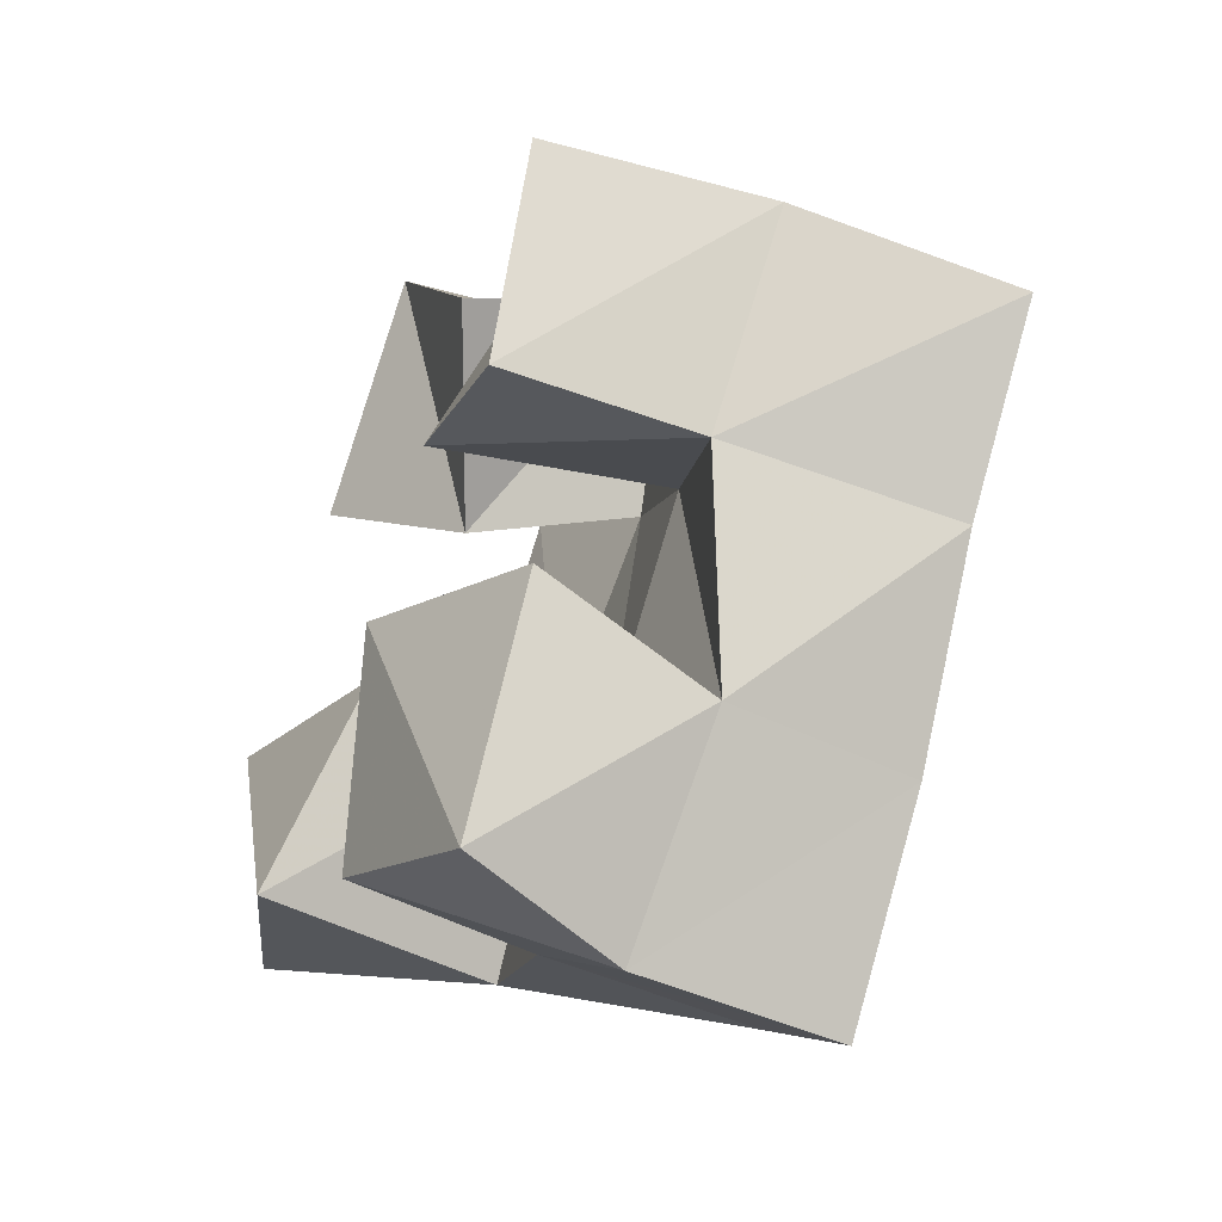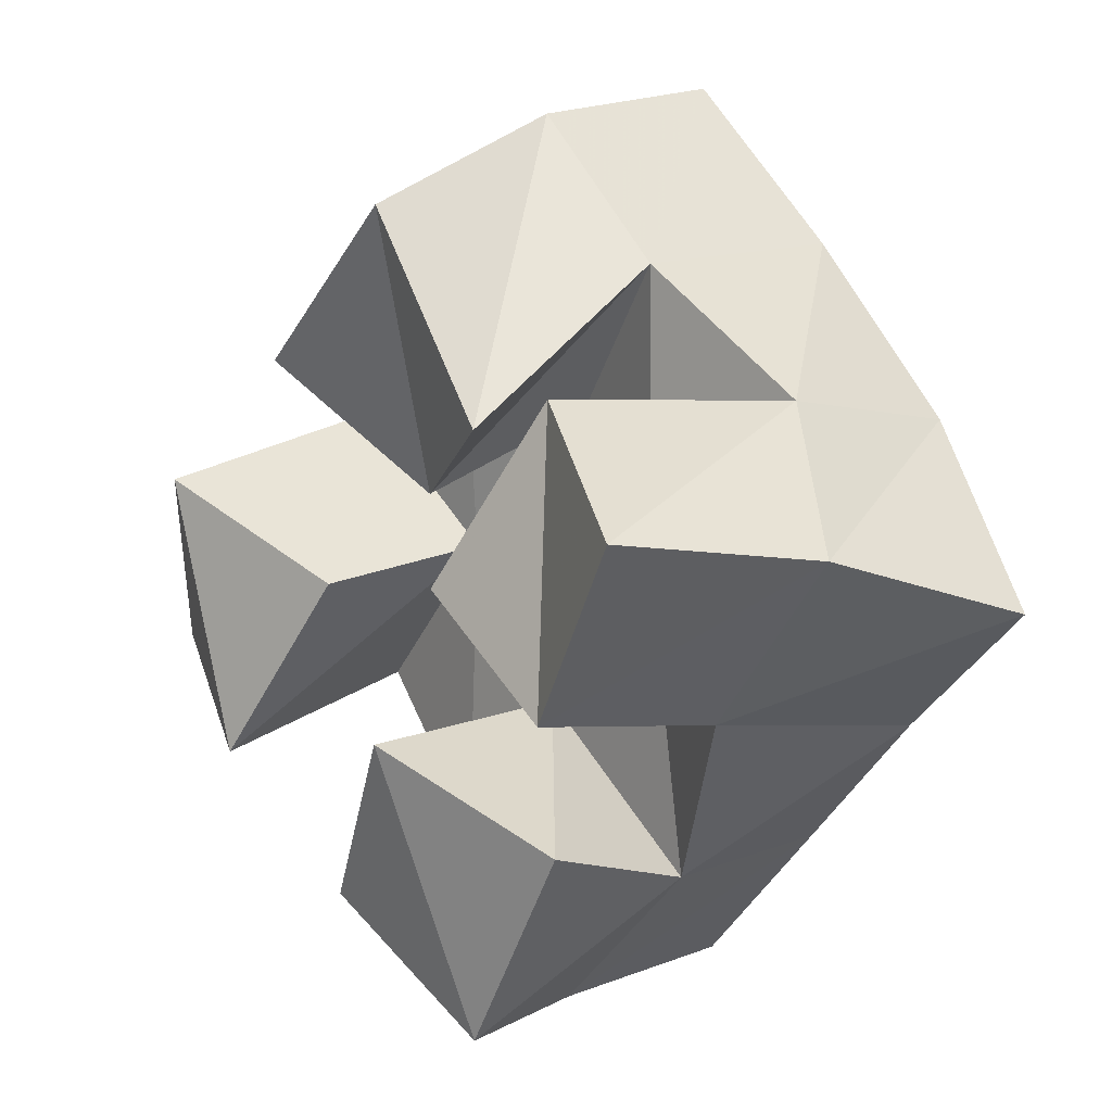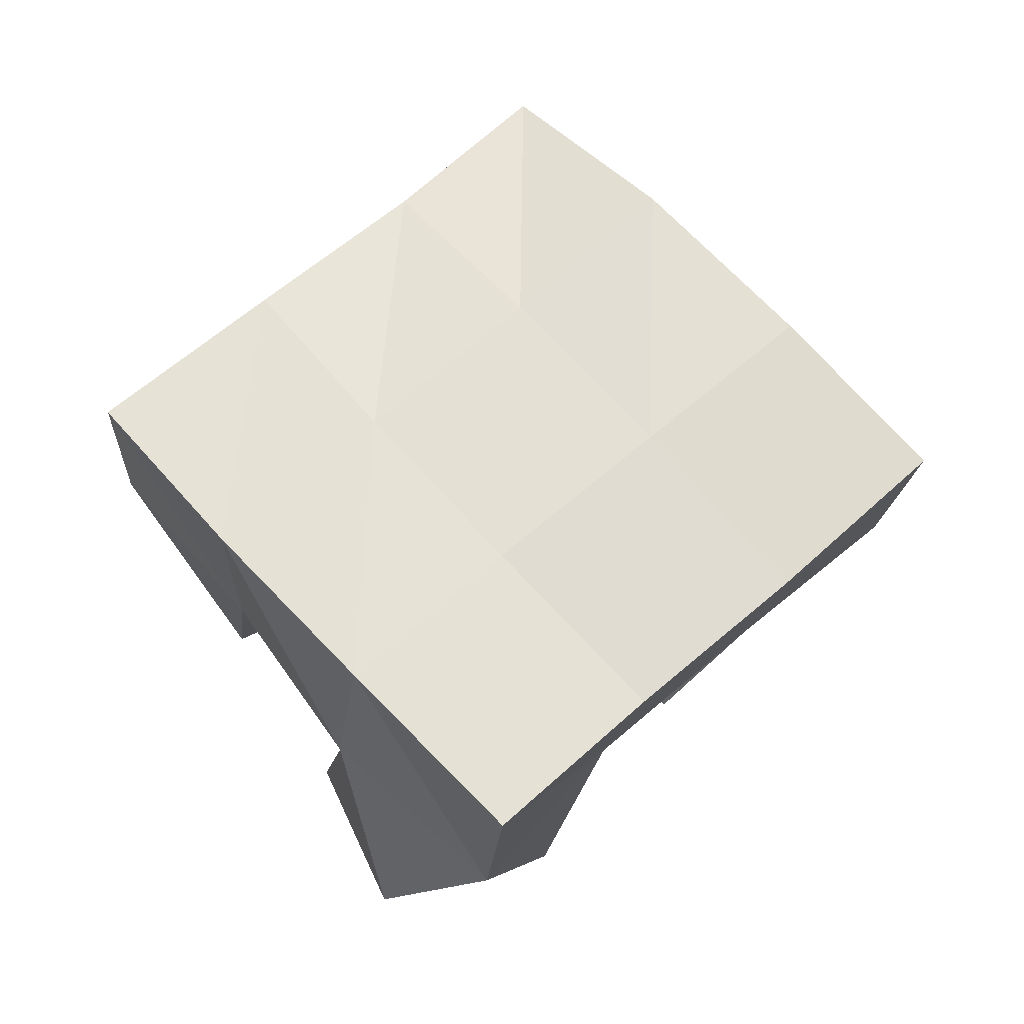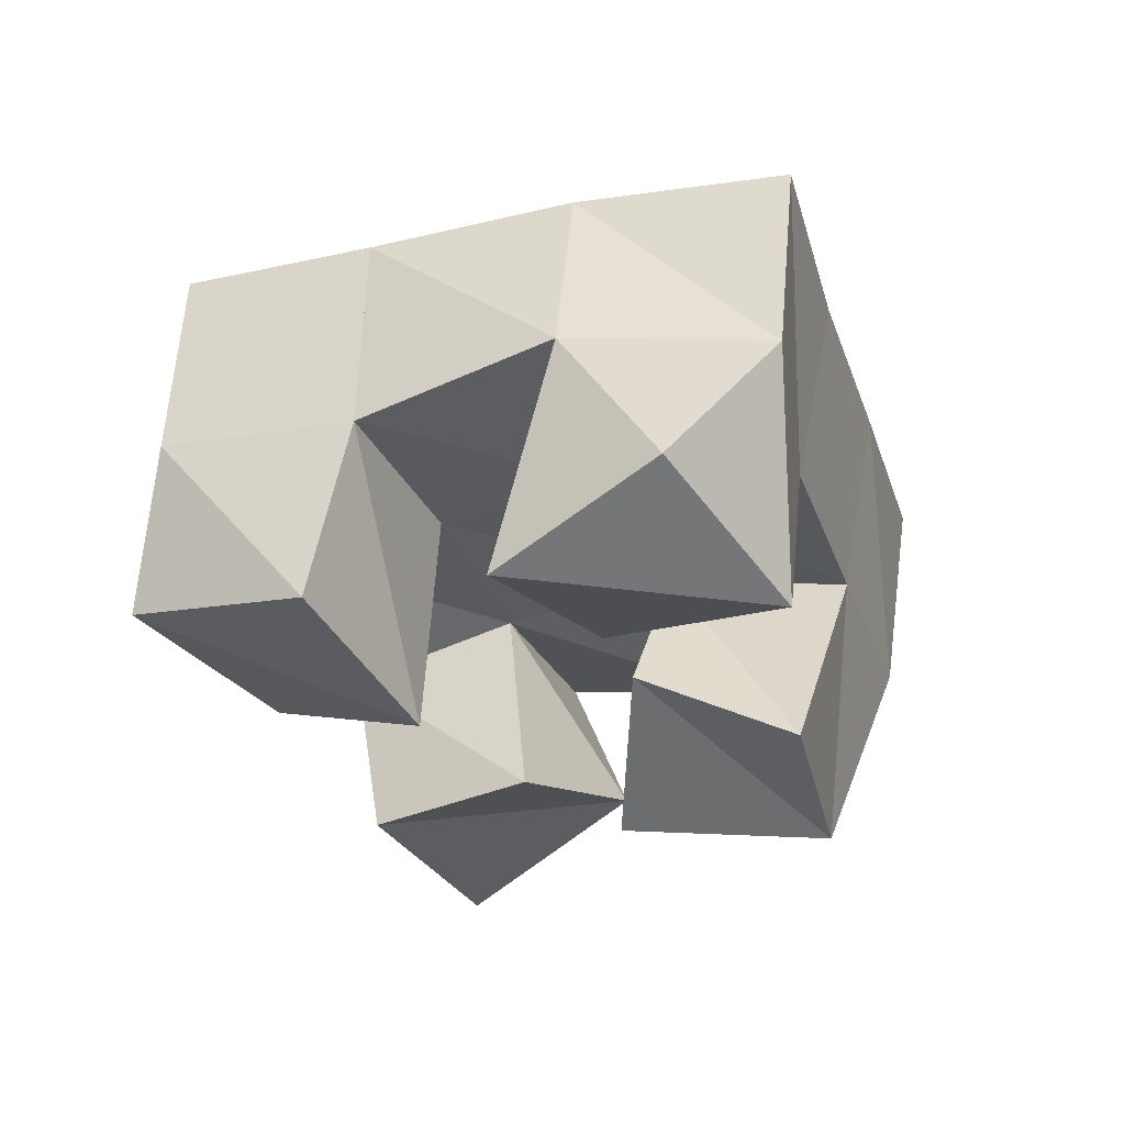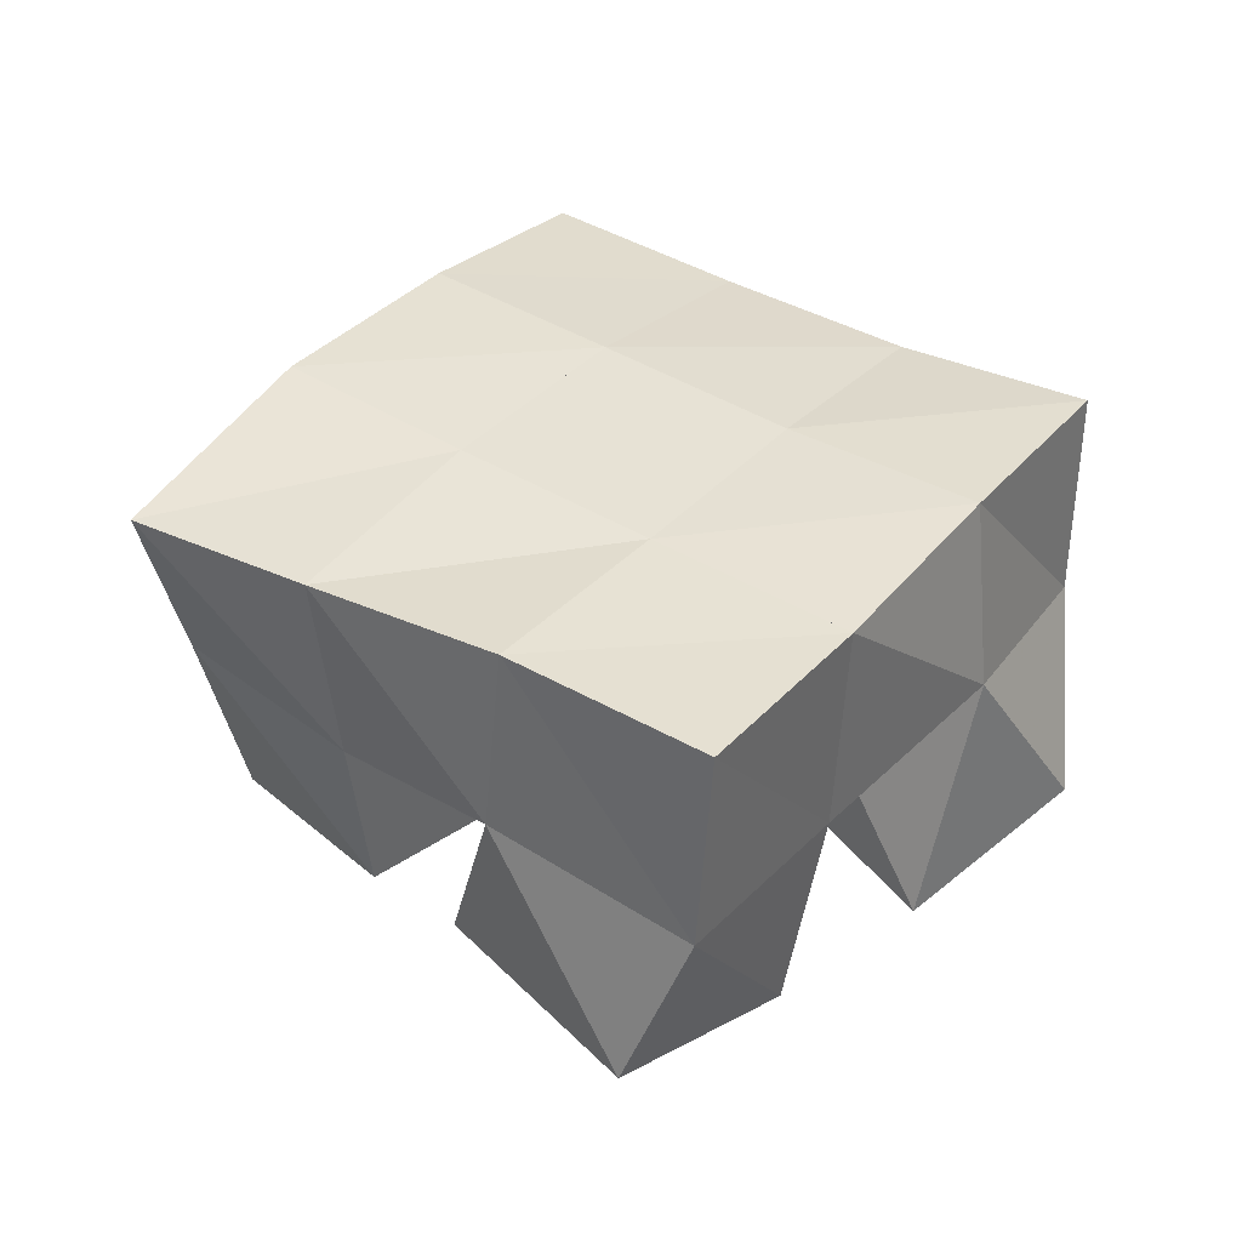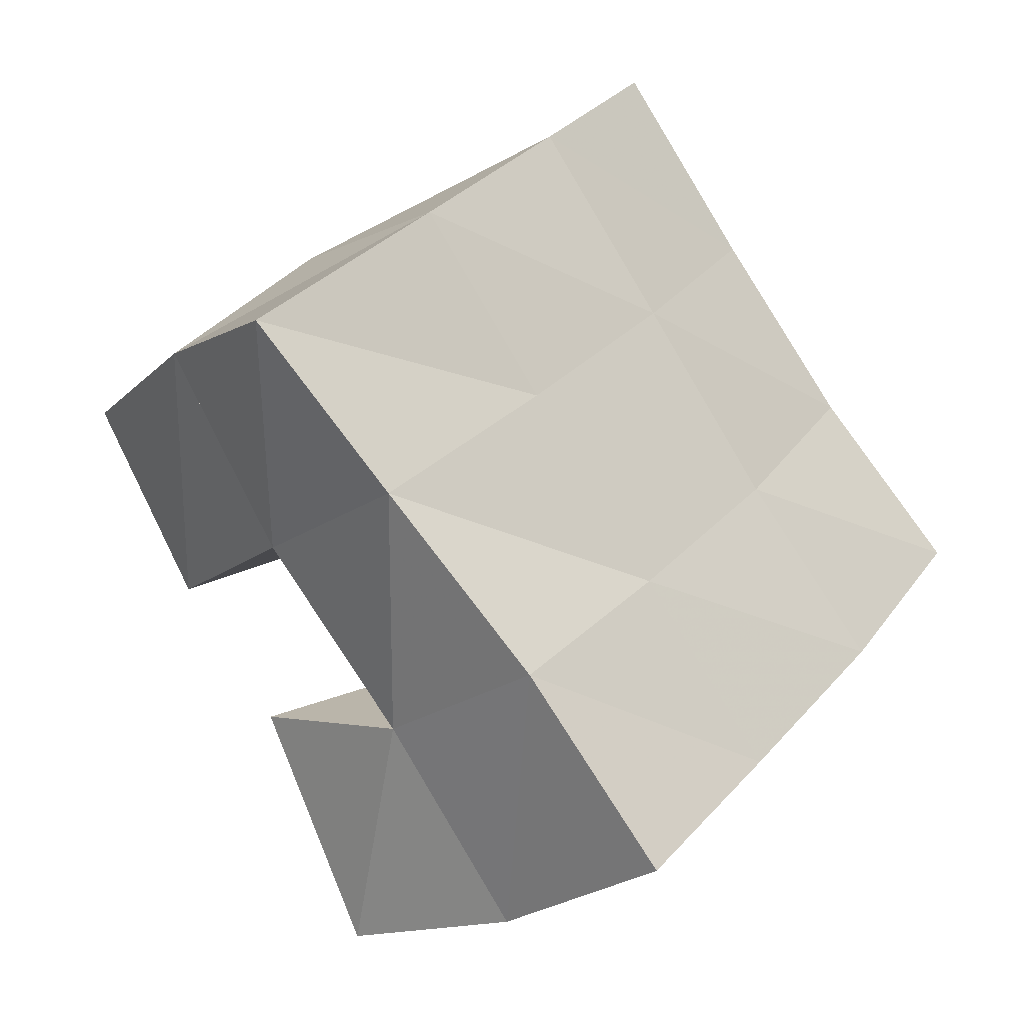
<metadata>
{"format":"obj","ext":"obj","renderer":"f3d","projection":"perspective","resolution":1024,"background":"white","views":[{"elev":-50.9,"azim":66.7,"up":"+Z"},{"elev":10.3,"azim":52.7,"up":"+Z"},{"elev":63.7,"azim":-87.3,"up":"+Y"},{"elev":-33.1,"azim":-118.3,"up":"+Y"},{"elev":38.5,"azim":170.6,"up":"+Y"},{"elev":-25.1,"azim":140.5,"up":"+Z"}]}
</metadata>
<code>
v 3.719 0.1147 0.14
v 3.714 0.1526 0.1691
v 3.76 0.1011 0.1195
v 3.746 0.1601 0.1287
v 3.738 0.1 0.1839
v 3.753 0.1494 0.1985
v 3.788 0.1127 0.1639
v 3.786 0.1569 0.1681
v 3.844 0.103 0.1725
v 3.854 0.1557 0.173
v 3.883 0.1027 0.1495
v 3.887 0.1471 0.1443
v 3.866 0.1182 0.2147
v 3.892 0.1647 0.2134
v 3.909 0.1001 0.1917
v 3.919 0.1496 0.1843
v 3.786 0.1 0.2173
v 3.789 0.1503 0.2364
v 3.815 0.1229 0.1878
v 3.823 0.1611 0.2043
v 3.829 0.1 0.2544
v 3.823 0.1506 0.273
v 3.858 0.1044 0.2084
v 3.855 0.1543 0.2409
v 3.798 0.1082 0.09172
v 3.788 0.153 0.0977
v 3.839 0.1178 0.06514
v 3.823 0.1565 0.06303
v 3.826 0.1 0.1347
v 3.819 0.1549 0.1355
v 3.867 0.119 0.1145
v 3.861 0.1603 0.1013
v 3.713 0.2025 0.1735
v 3.749 0.2057 0.135
v 3.748 0.1994 0.2069
v 3.783 0.2052 0.1698
v 3.782 0.1992 0.2426
v 3.818 0.2068 0.2067
v 3.818 0.2013 0.2783
v 3.853 0.2082 0.2431
v 3.785 0.204 0.09828
v 3.82 0.2051 0.1347
v 3.856 0.2067 0.1712
v 3.89 0.2098 0.2057
v 3.82 0.2048 0.0648
v 3.856 0.2045 0.1024
v 3.893 0.2001 0.1373
v 3.928 0.1982 0.1688
f 1 2 4
f 3 1 4
f 2 6 8
f 4 2 8
f 6 5 7
f 8 6 7
f 5 1 3
f 7 5 3
f 8 7 3
f 4 8 3
f 2 1 5
f 6 2 5
f 9 10 12
f 11 9 12
f 10 14 16
f 12 10 16
f 14 13 15
f 16 14 15
f 13 9 11
f 15 13 11
f 16 15 11
f 12 16 11
f 10 9 13
f 14 10 13
f 17 18 20
f 19 17 20
f 18 22 24
f 20 18 24
f 22 21 23
f 24 22 23
f 21 17 19
f 23 21 19
f 24 23 19
f 20 24 19
f 18 17 21
f 22 18 21
f 25 26 28
f 27 25 28
f 26 30 32
f 28 26 32
f 30 29 31
f 32 30 31
f 29 25 27
f 31 29 27
f 32 31 27
f 28 32 27
f 26 25 29
f 30 26 29
f 2 33 34
f 4 2 34
f 33 35 36
f 34 33 36
f 35 6 8
f 36 35 8
f 6 2 4
f 8 6 4
f 36 8 4
f 34 36 4
f 33 2 6
f 35 33 6
f 6 35 36
f 8 6 36
f 35 37 38
f 36 35 38
f 37 18 20
f 38 37 20
f 18 6 8
f 20 18 8
f 38 20 8
f 36 38 8
f 35 6 18
f 37 35 18
f 18 37 38
f 20 18 38
f 37 39 40
f 38 37 40
f 39 22 24
f 40 39 24
f 22 18 20
f 24 22 20
f 40 24 20
f 38 40 20
f 37 18 22
f 39 37 22
f 4 34 41
f 26 4 41
f 34 36 42
f 41 34 42
f 36 8 30
f 42 36 30
f 8 4 26
f 30 8 26
f 42 30 26
f 41 42 26
f 34 4 8
f 36 34 8
f 8 36 42
f 30 8 42
f 36 38 43
f 42 36 43
f 38 20 10
f 43 38 10
f 20 8 30
f 10 20 30
f 43 10 30
f 42 43 30
f 36 8 20
f 38 36 20
f 20 38 43
f 10 20 43
f 38 40 44
f 43 38 44
f 40 24 14
f 44 40 14
f 24 20 10
f 14 24 10
f 44 14 10
f 43 44 10
f 38 20 24
f 40 38 24
f 26 41 45
f 28 26 45
f 41 42 46
f 45 41 46
f 42 30 32
f 46 42 32
f 30 26 28
f 32 30 28
f 46 32 28
f 45 46 28
f 41 26 30
f 42 41 30
f 30 42 46
f 32 30 46
f 42 43 47
f 46 42 47
f 43 10 12
f 47 43 12
f 10 30 32
f 12 10 32
f 47 12 32
f 46 47 32
f 42 30 10
f 43 42 10
f 10 43 47
f 12 10 47
f 43 44 48
f 47 43 48
f 44 14 16
f 48 44 16
f 14 10 12
f 16 14 12
f 48 16 12
f 47 48 12
f 43 10 14
f 44 43 14

</code>
